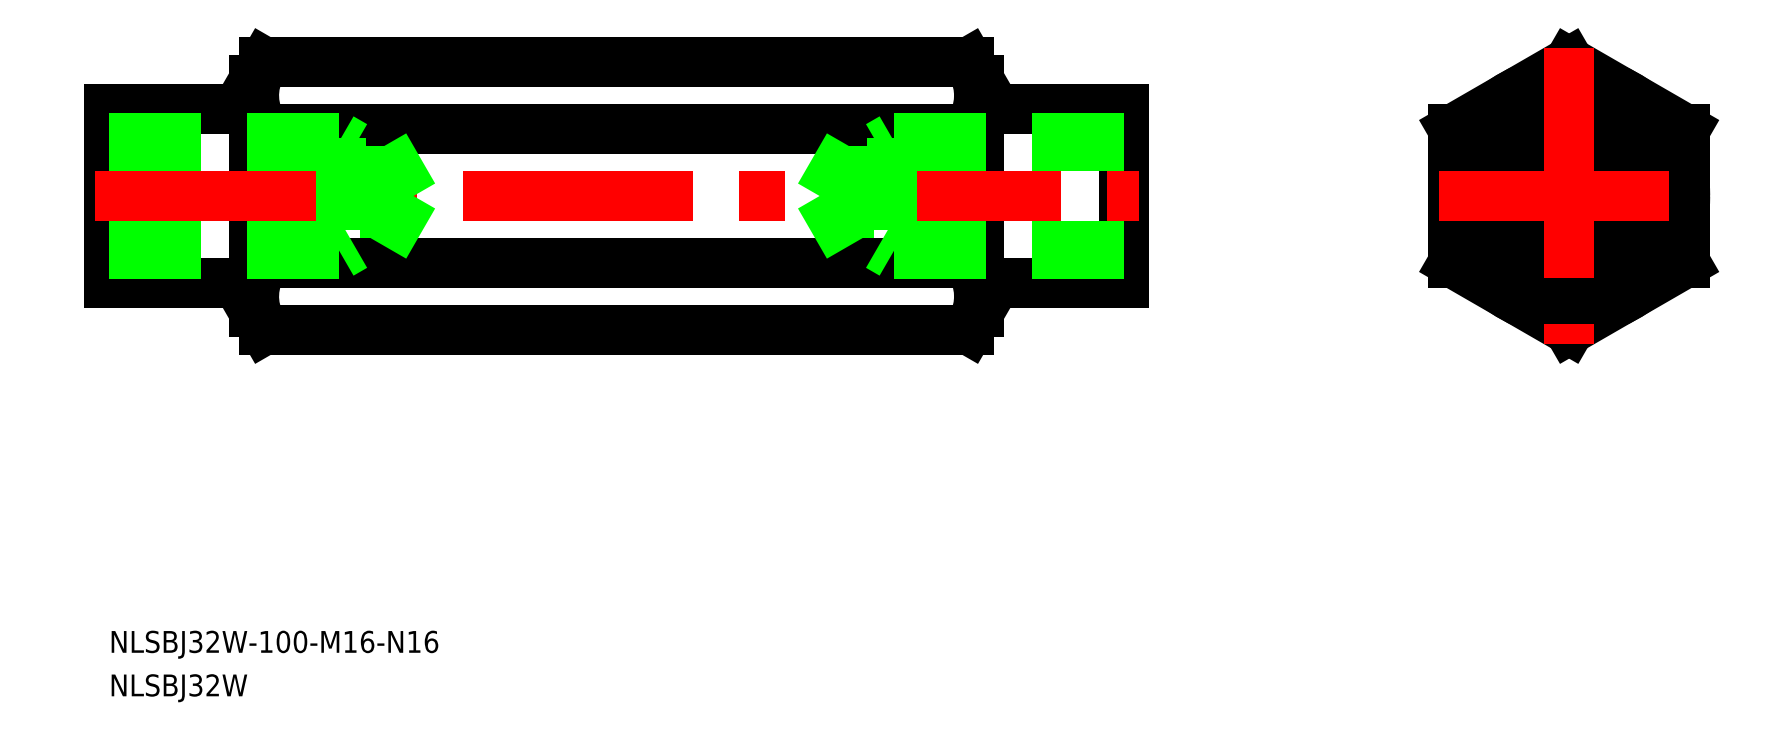
<metadata>
{"format":"dxf","ext":"dxf","renderer":"ezdxf+matplotlib","layout":"modelspace","background":"white","min_lineweight":24,"dpi":150}
</metadata>
<code>
0
SECTION
2
ENTITIES
0
LINE
8
0
10
140
20
-12
30
0
11
140
21
12
31
0
0
LINE
8
0
10
0
20
-12
30
0
11
0
21
12
31
0
0
LINE
8
0
10
201.4
20
18.45
30
0
11
185.4
21
9.212
31
0
0
LINE
8
0
10
217.4
20
9.212
30
0
11
201.4
21
18.45
31
0
0
LINE
8
0
10
201.4
20
-18.45
30
0
11
185.4
21
-9.212
31
0
0
LINE
8
0
10
217.4
20
-9.212
30
0
11
201.4
21
-18.45
31
0
0
LINE
8
0
10
185.4
20
-9.212
30
0
11
185.4
21
9.212
31
0
0
LINE
8
0
10
217.4
20
9.212
30
0
11
217.4
21
-9.212
31
0
0
CIRCLE
8
0
10
201.4
20
1.137e-13
30
0
40
16
0
CIRCLE
8
0
10
201.4
20
1.137e-13
30
0
40
8
0
CIRCLE
8
0
10
201.4
20
1.137e-13
30
0
40
12
0
CIRCLE
8
0
10
201.4
20
1.137e-13
30
0
40
6.918
0
LINE
8
CENTER
10
201.4
20
20.45
30
0
11
201.4
21
-20.45
31
0
0
LINE
8
0
10
118.6
20
18.45
30
0
11
120
21
16
31
0
0
ARC
8
0
10
112
20
13.86
30
0
40
8
50
324.7
51
30
0
LINE
8
0
10
118.6
20
-18.45
30
0
11
120
21
-16
31
0
0
ARC
8
0
10
112
20
-13.86
30
0
40
8
50
330
51
35.26
0
LINE
8
0
10
120
20
-16
30
0
11
120
21
16
31
0
0
ARC
8
0
10
90.2
20
-6.821e-13
30
0
40
29.8
50
341.9
51
18.06
0
LINE
8
CENTER
10
183.4
20
1.137e-13
30
0
11
219.4
21
1.137e-13
31
0
0
LINE
8
0
10
21.41
20
18.45
30
0
11
20
21
16
31
0
0
ARC
8
0
10
28
20
13.86
30
0
40
8
50
150
51
215.3
0
LINE
8
0
10
21.41
20
-18.45
30
0
11
20
21
-16
31
0
0
ARC
8
0
10
28
20
-13.86
30
0
40
8
50
144.7
51
210
0
LINE
8
0
10
20
20
-16
30
0
11
20
21
16
31
0
0
ARC
8
0
10
49.8
20
-1.023e-12
30
0
40
29.8
50
161.9
51
198.1
0
LINE
8
0
10
21.47
20
-9.238
30
0
11
118.5
21
-9.238
31
0
0
LINE
8
0
10
118.5
20
9.238
30
0
11
21.47
21
9.238
31
0
0
LINE
8
CENTER
10
-2
20
-9.816e-13
30
0
11
142
21
-2e-14
31
0
0
INSERT
8
0
2
*U2
10
0
20
0
30
0
0
INSERT
8
0
2
*U3
10
0
20
0
30
0
0
LINE
8
0
10
118.6
20
18.45
30
0
11
21.41
21
18.45
31
0
0
LINE
8
0
10
118.6
20
-18.45
30
0
11
21.41
21
-18.45
31
0
0
LINE
8
0
10
140
20
12
30
0
11
120
21
12
31
0
0
LINE
8
0
10
140
20
-12
30
0
11
120
21
-12
31
0
0
LINE
8
0
10
20
20
-12
30
0
11
0
21
-12
31
0
0
LINE
8
0
10
20
20
12
30
0
11
0
21
12
31
0
0
LINE
8
0
10
140
20
-6.918
30
0
11
102
21
-6.918
31
0
0
LINE
8
0
10
140
20
-8
30
0
11
108
21
-8
31
0
0
LINE
8
0
10
108
20
8
30
0
11
108
21
-8
31
0
0
LINE
8
0
10
102
20
6.917
30
0
11
102
21
-6.918
31
0
0
LINE
8
0
10
102
20
-6.918
30
0
11
98.01
21
-1.165e-12
31
0
0
LINE
8
0
10
108
20
-8
30
0
11
106.1
21
-6.918
31
0
0
LINE
8
0
10
102
20
6.917
30
0
11
98.01
21
-1.165e-12
31
0
0
LINE
8
0
10
140
20
6.917
30
0
11
102
21
6.917
31
0
0
LINE
8
0
10
108
20
8
30
0
11
106.1
21
6.917
31
0
0
LINE
8
0
10
140
20
8
30
0
11
108
21
8
31
0
0
LINE
8
0
10
38
20
6.917
30
0
11
38
21
-6.918
31
0
0
LINE
8
0
10
32
20
8
30
0
11
32
21
-8
31
0
0
LINE
8
0
10
-2.84e-14
20
-6.918
30
0
11
38
21
-6.918
31
0
0
LINE
8
0
10
32
20
-8
30
0
11
33.87
21
-6.918
31
0
0
LINE
8
0
10
38
20
-6.918
30
0
11
41.99
21
-1.716e-12
31
0
0
LINE
8
0
10
-2.84e-14
20
-8
30
0
11
32
21
-8
31
0
0
LINE
8
0
10
38
20
6.917
30
0
11
41.99
21
-1.716e-12
31
0
0
LINE
8
0
10
-3.695e-13
20
8
30
0
11
32
21
8
31
0
0
LINE
8
0
10
-3.695e-13
20
6.917
30
0
11
38
21
6.917
31
0
0
LINE
8
0
10
32
20
8
30
0
11
33.87
21
6.917
31
0
0
ENDSEC
0
EOF

</code>
